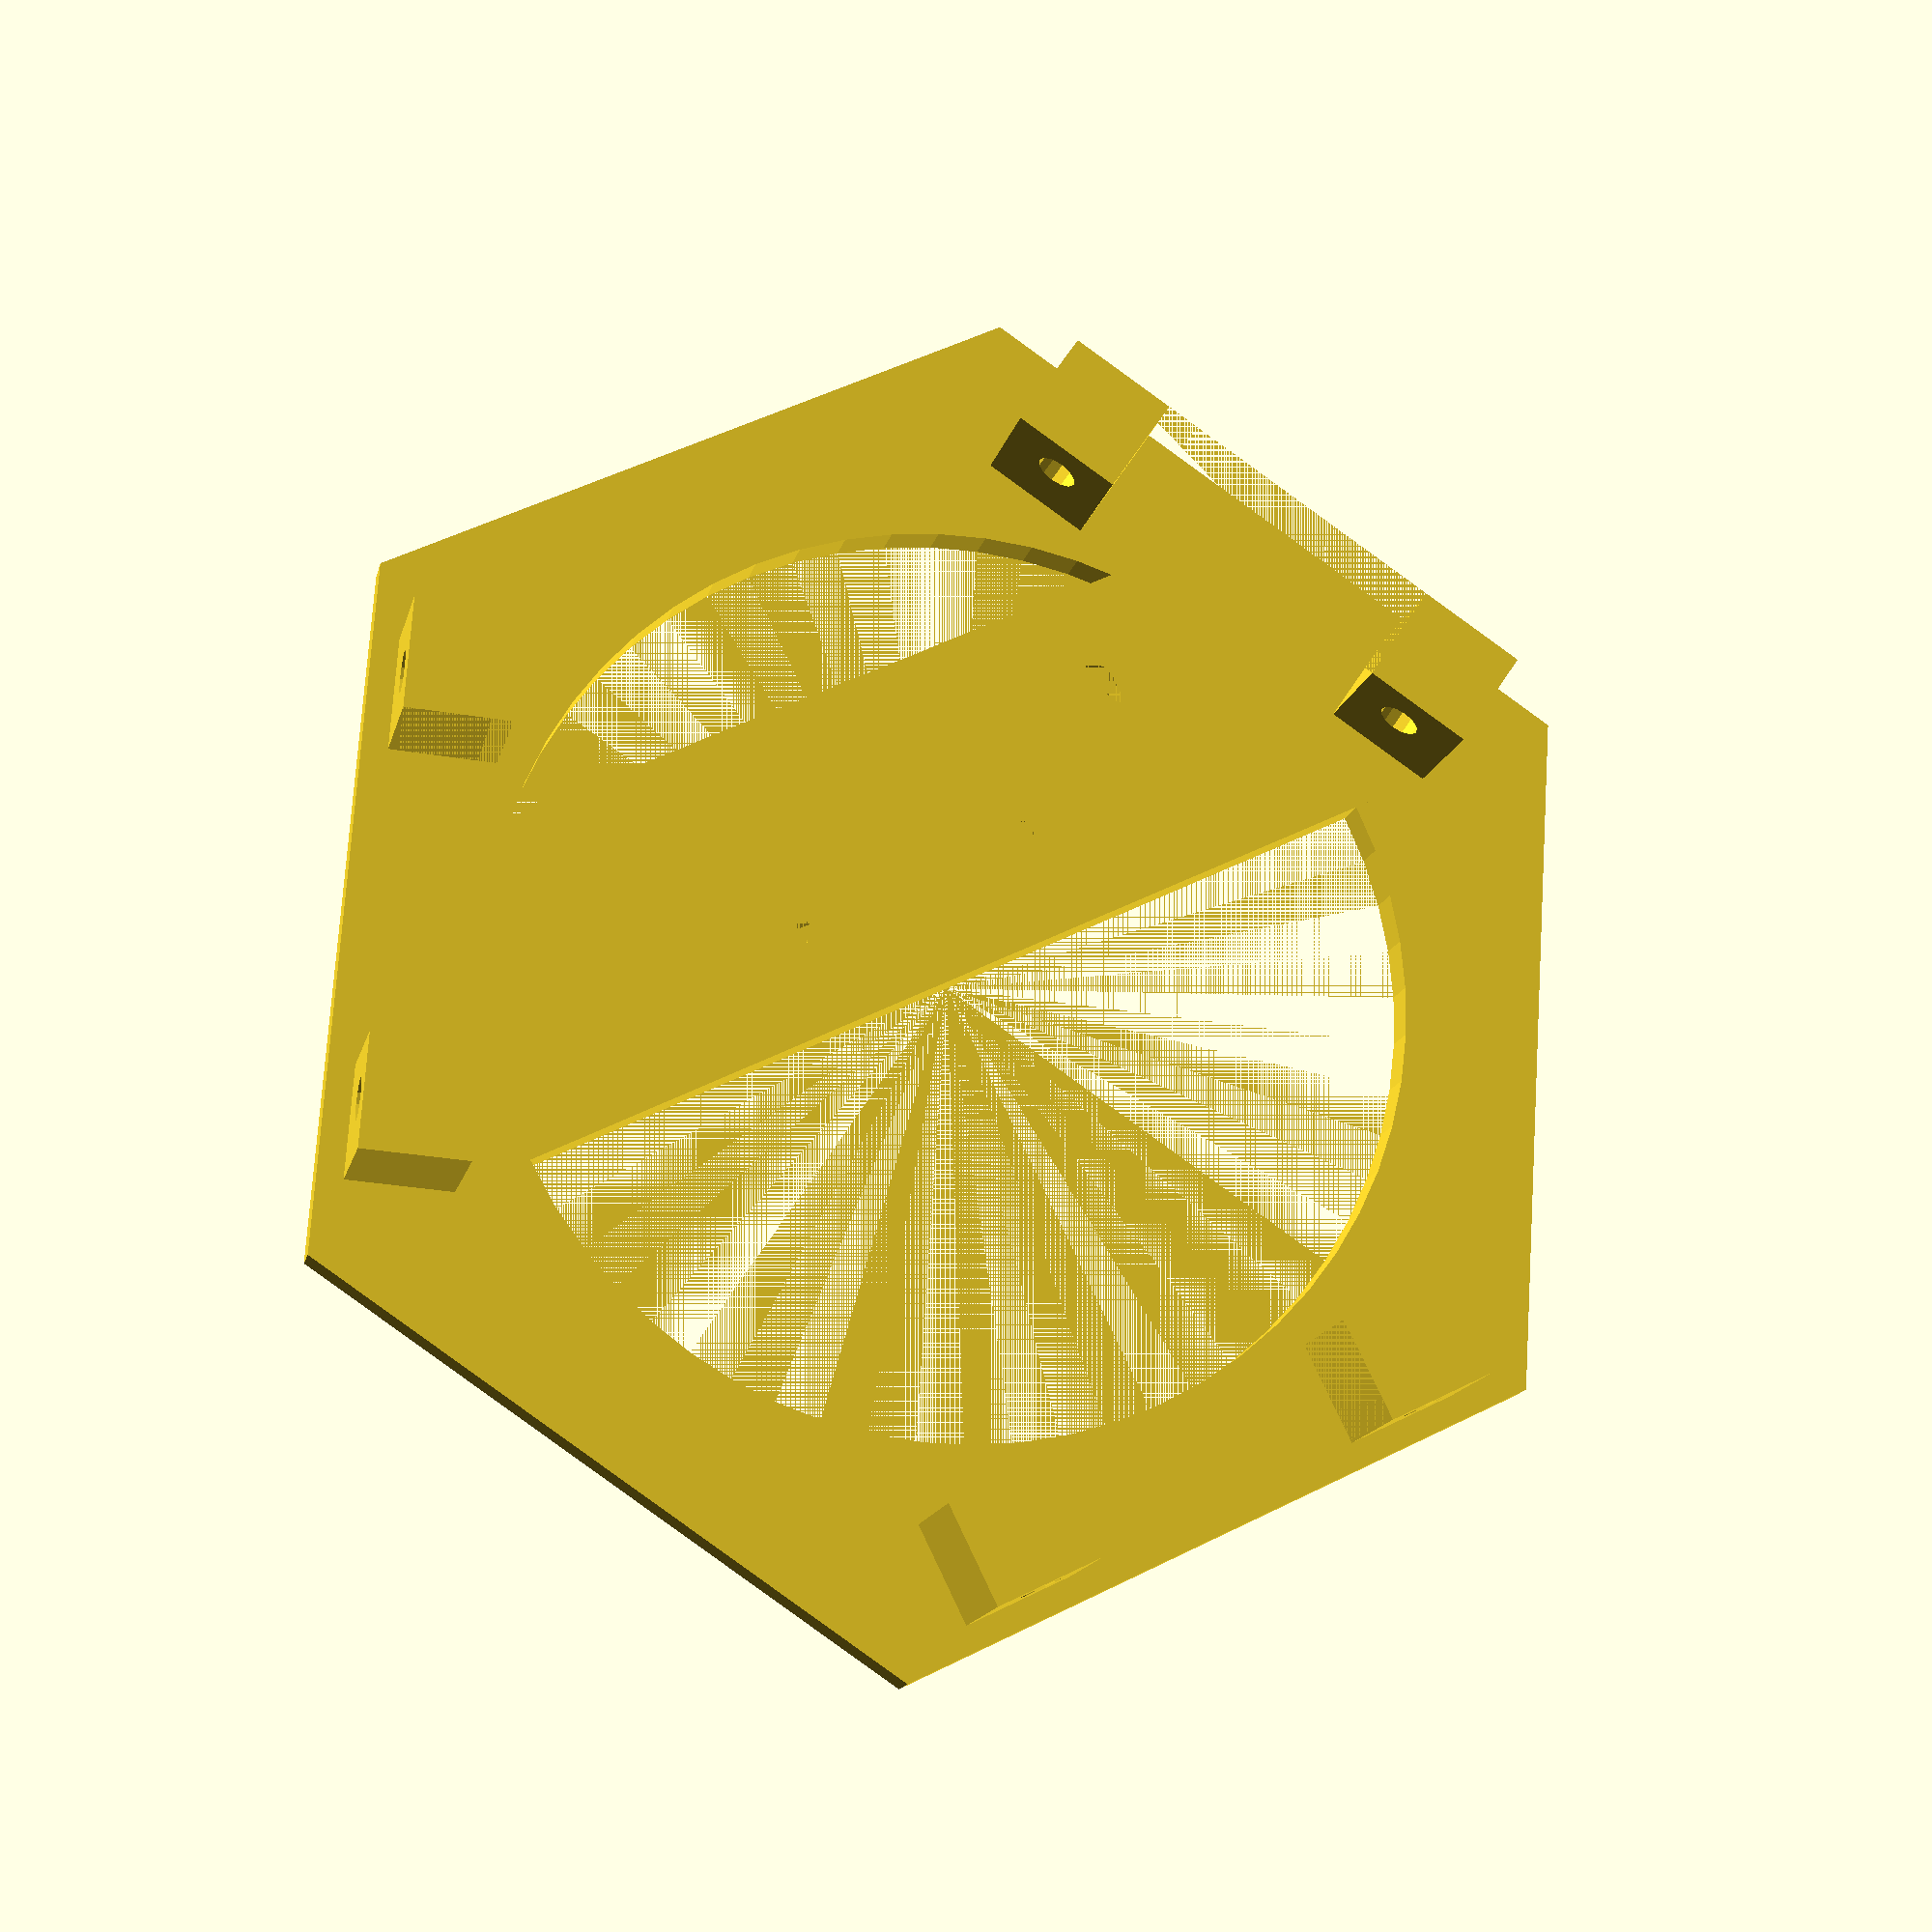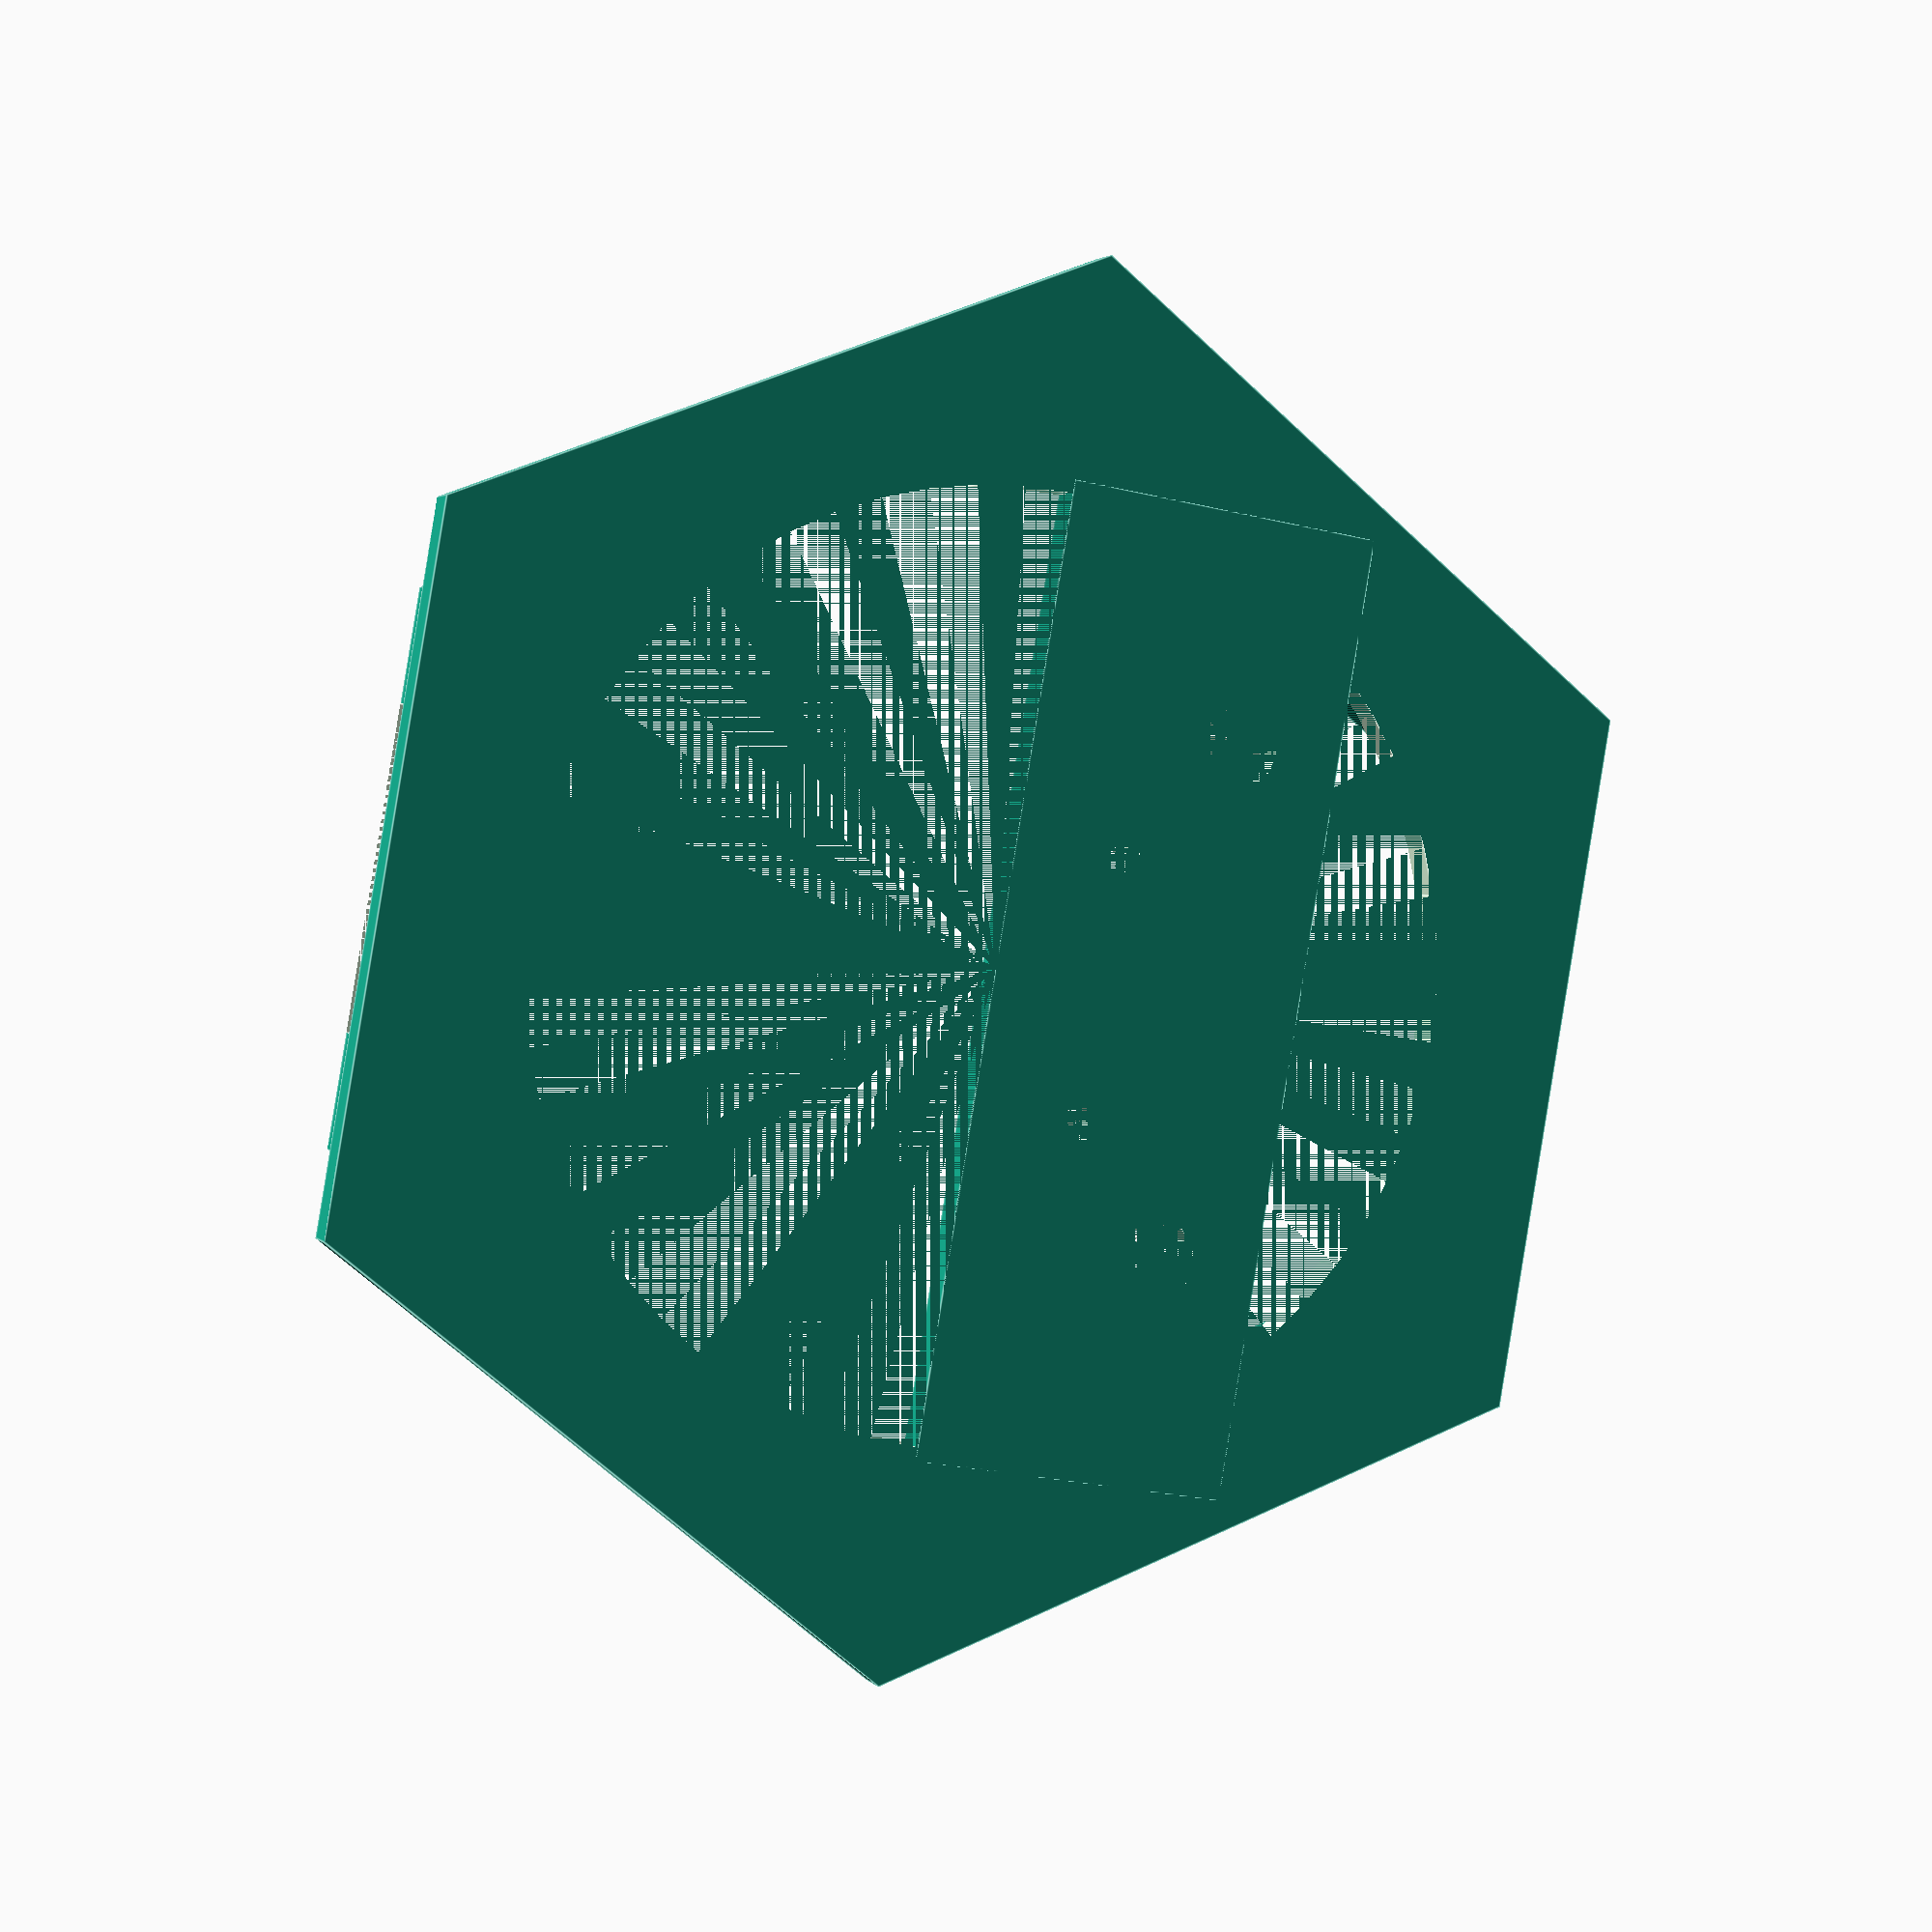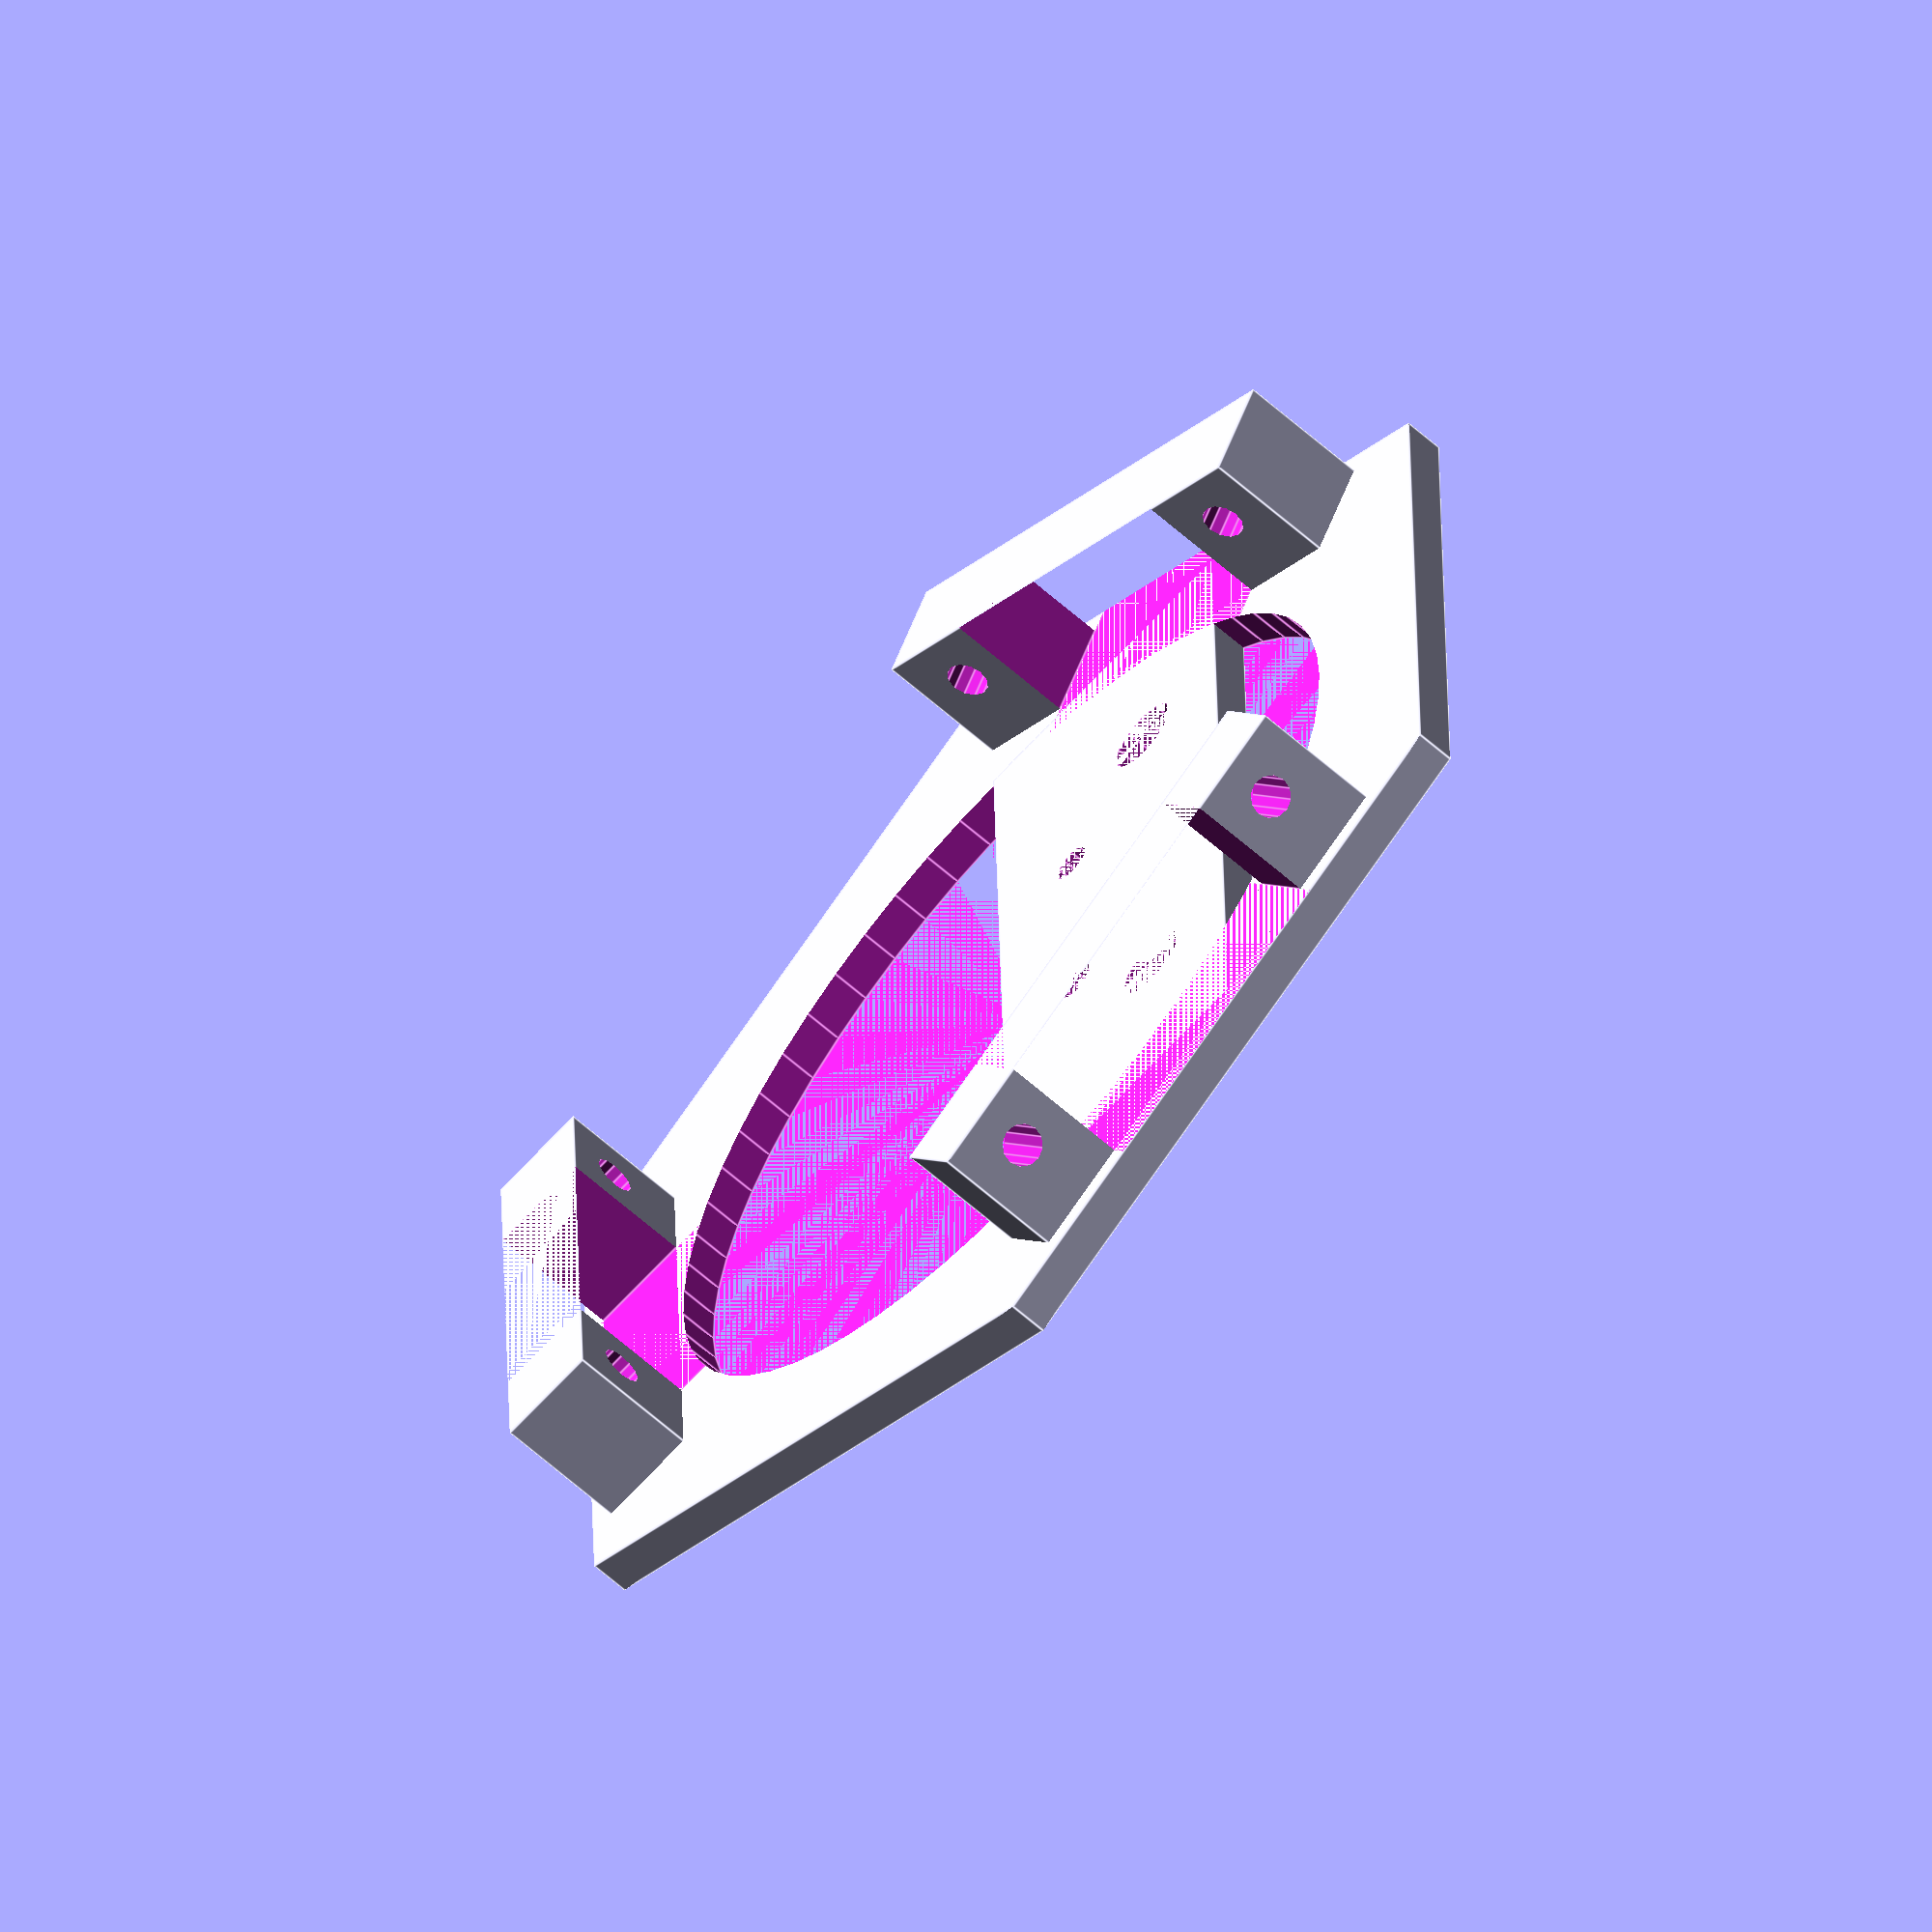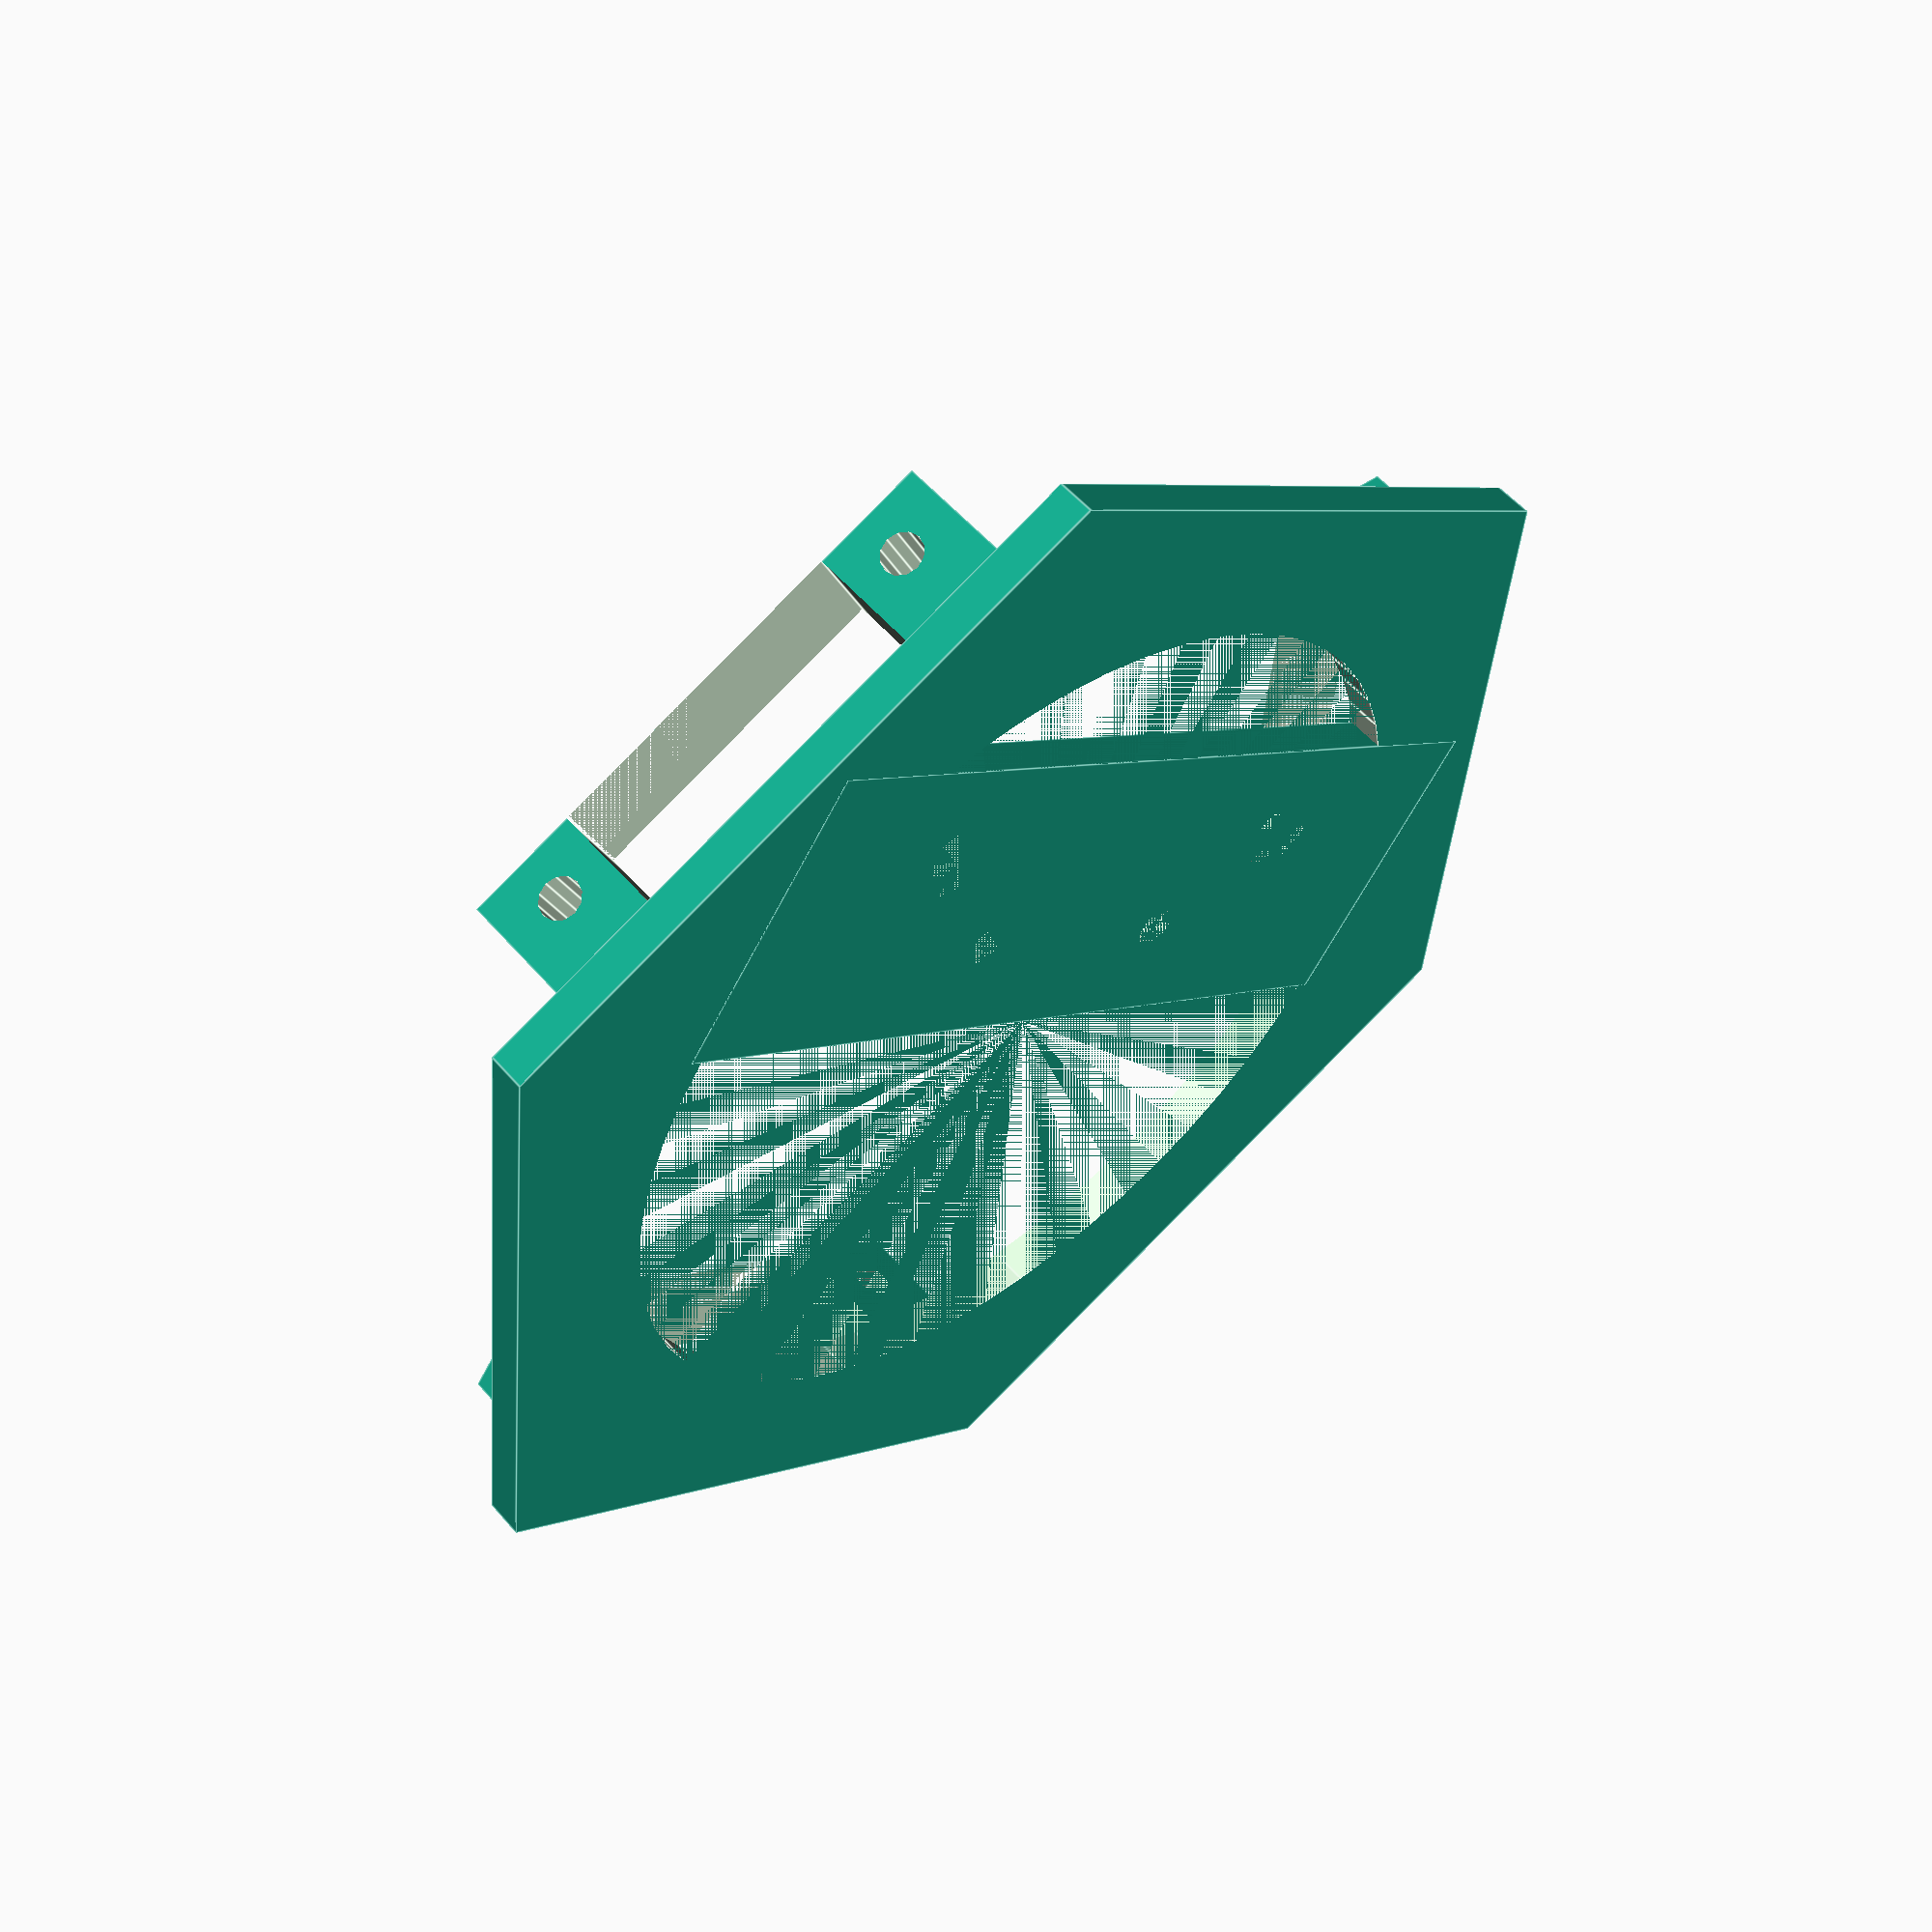
<openscad>
$fn=12;
difference(){
cylinder(d=105,h=3,$fn=6);
cylinder(d=70,h=12,$fn=60);    
}
    
for(i=[0:120:300]){
 rotate([0,0,i])
 difference(){
    translate([0,39.5,7]) 
    cube([41,8,12],center=true);
    translate([-16,0,9])rotate([-90,0,0])
    cylinder(d=3.2,h=100);
    translate([16,0,9])rotate([-90,0,0])
    cylinder(d=3.2,h=100);
    translate([-12,0,3])cube([24,120,10]);
}
}


difference(){
translate([0,-12,1.5])cube([72,24,3],center=true);
translate([10,-8,0]) cylinder(d=3.2,h=3);
translate([-10,-8,0]) cylinder(d=3.2,h=3);
translate([19,-16,0]) cylinder(d=6,h=3);
translate([-19,-16,0]) cylinder(d=6,h=3);
}

</openscad>
<views>
elev=195.4 azim=333.8 roll=192.7 proj=p view=solid
elev=357.4 azim=80.2 roll=160.9 proj=p view=edges
elev=243.0 azim=88.6 roll=132.0 proj=o view=edges
elev=306.3 azim=144.4 roll=140.6 proj=p view=edges
</views>
